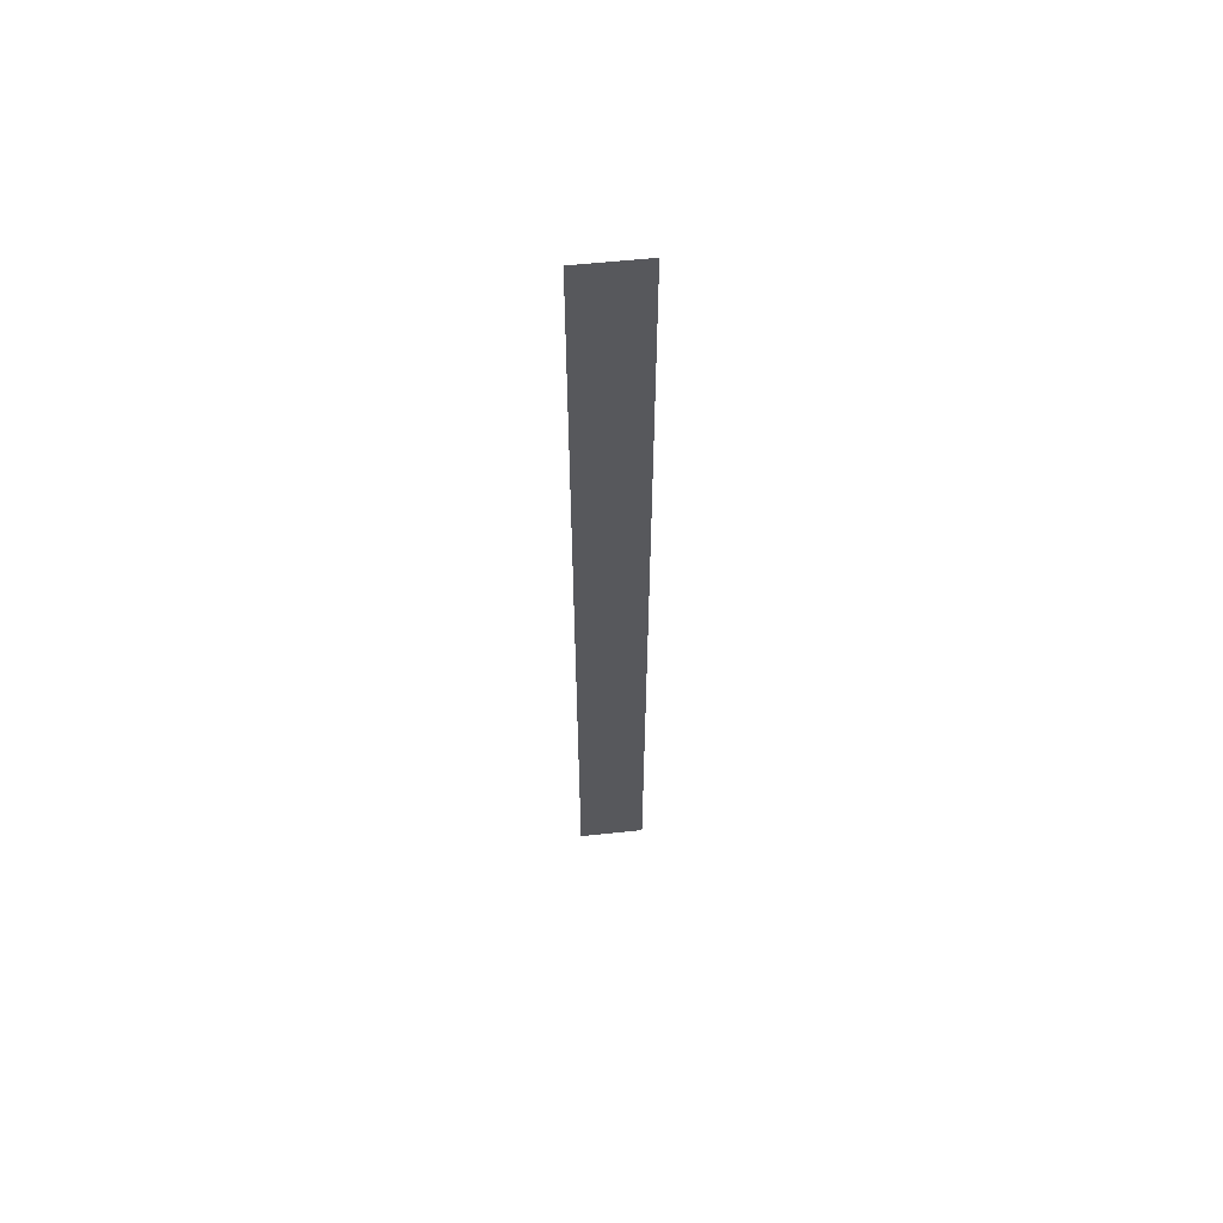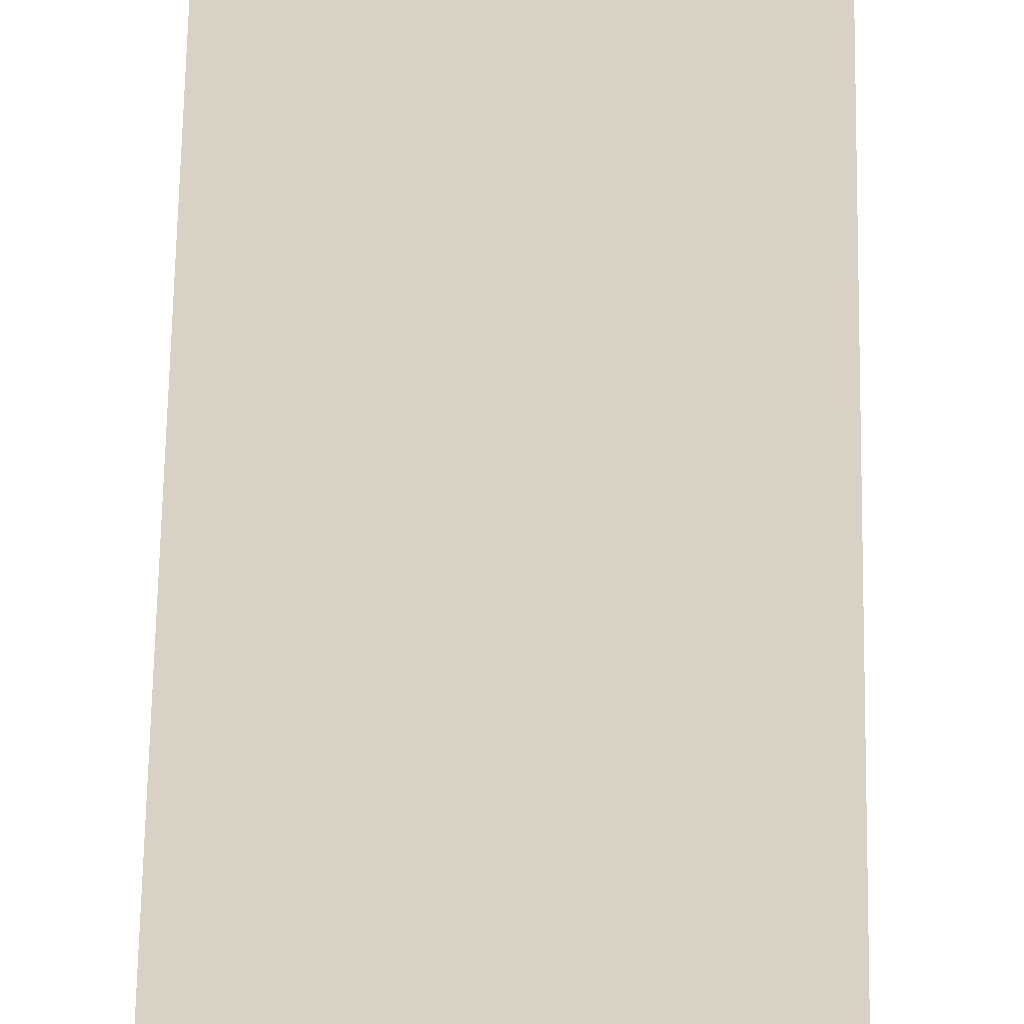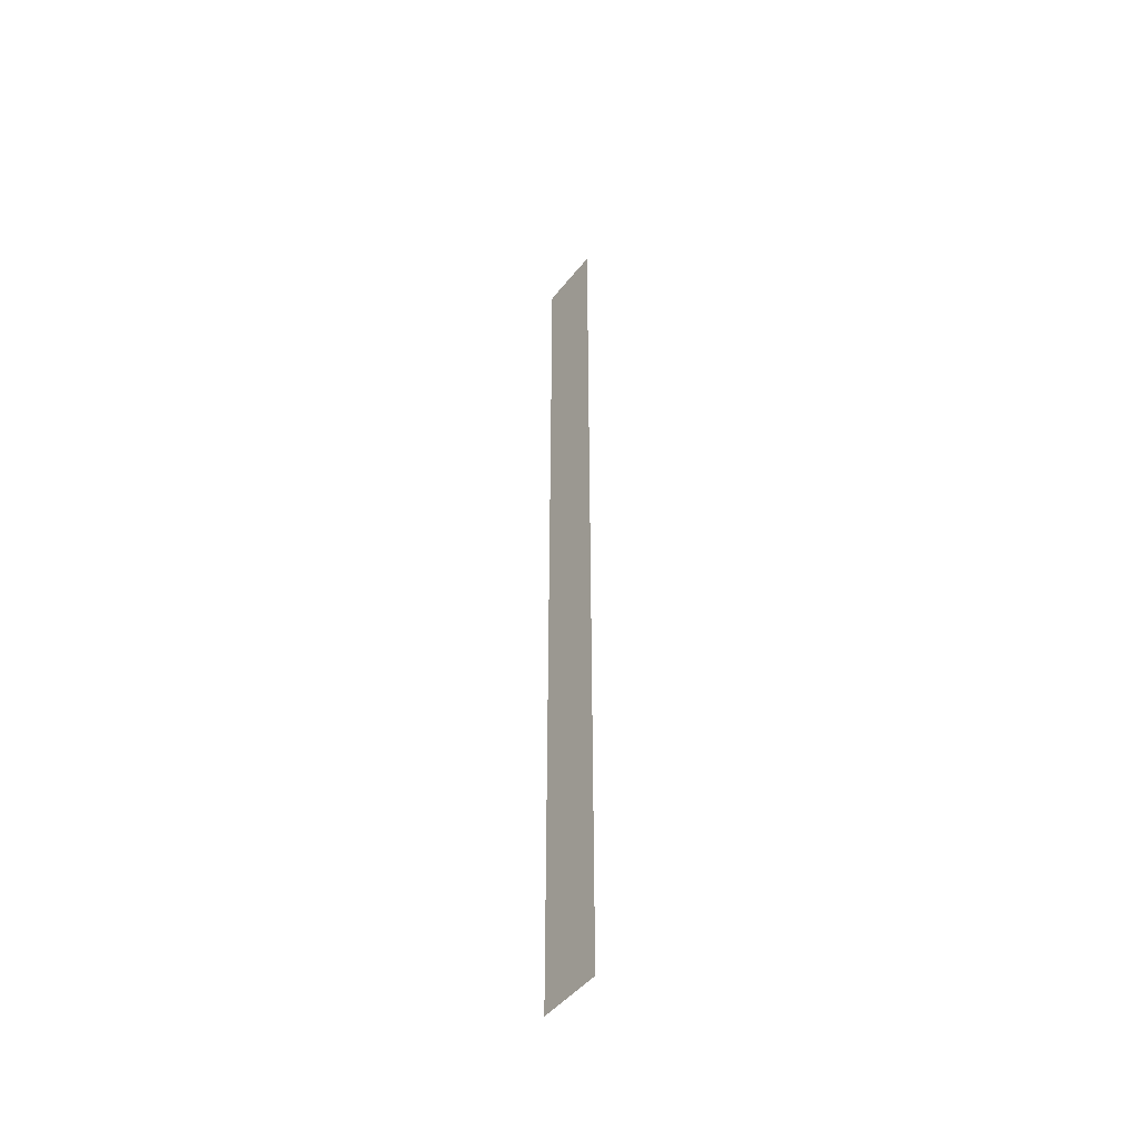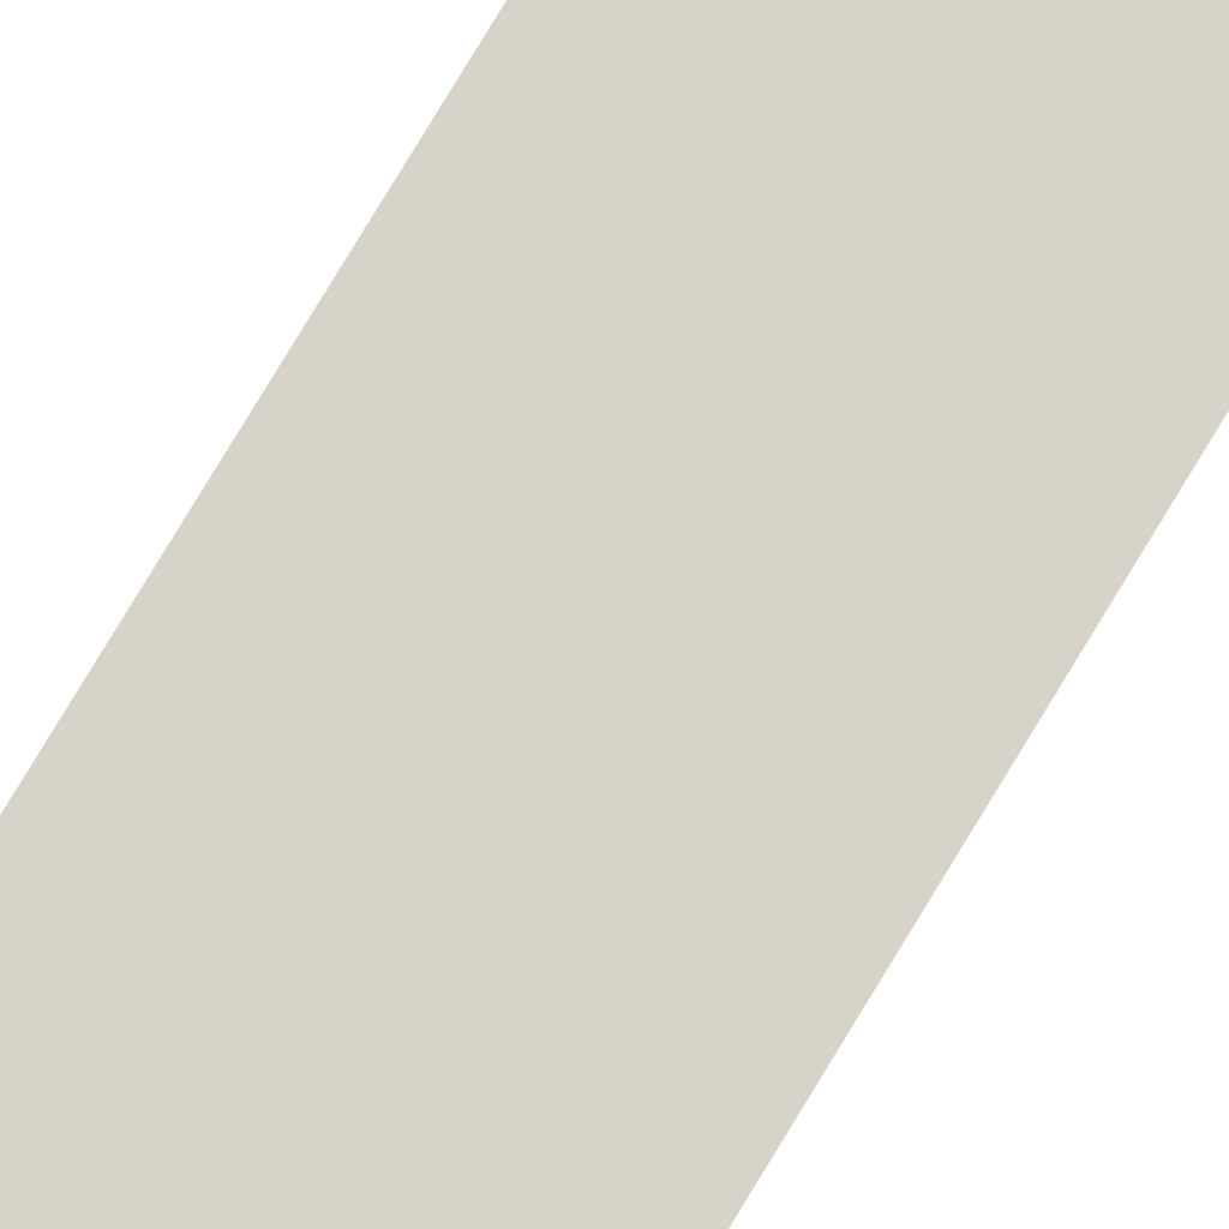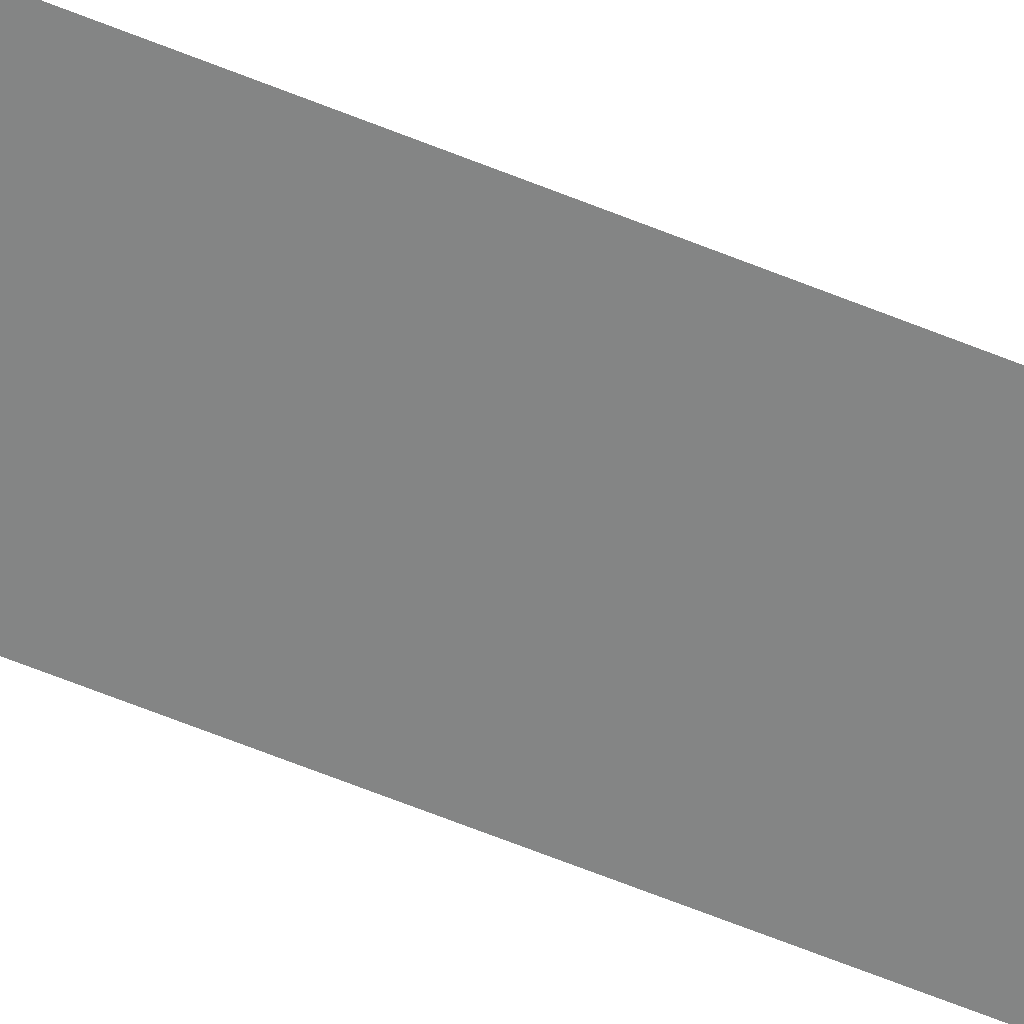
<metadata>
{"format":"obj","ext":"obj","renderer":"f3d","projection":"perspective","resolution":1024,"background":"white","views":[{"elev":60.3,"azim":-6.1,"up":"+Y"},{"elev":27.2,"azim":-179.5,"up":"+Z"},{"elev":-47.3,"azim":-126.3,"up":"+Y"},{"elev":76.2,"azim":-149.1,"up":"+Z"},{"elev":-61.6,"azim":-112.7,"up":"+Z"}]}
</metadata>
<code>
v 0.2083 -1.782 0.1449
v 0.2083 4.305 0.1449
v -0.2083 -1.782 0.1449
v -0.2083 4.305 0.1449
f 1 2 4 3

</code>
